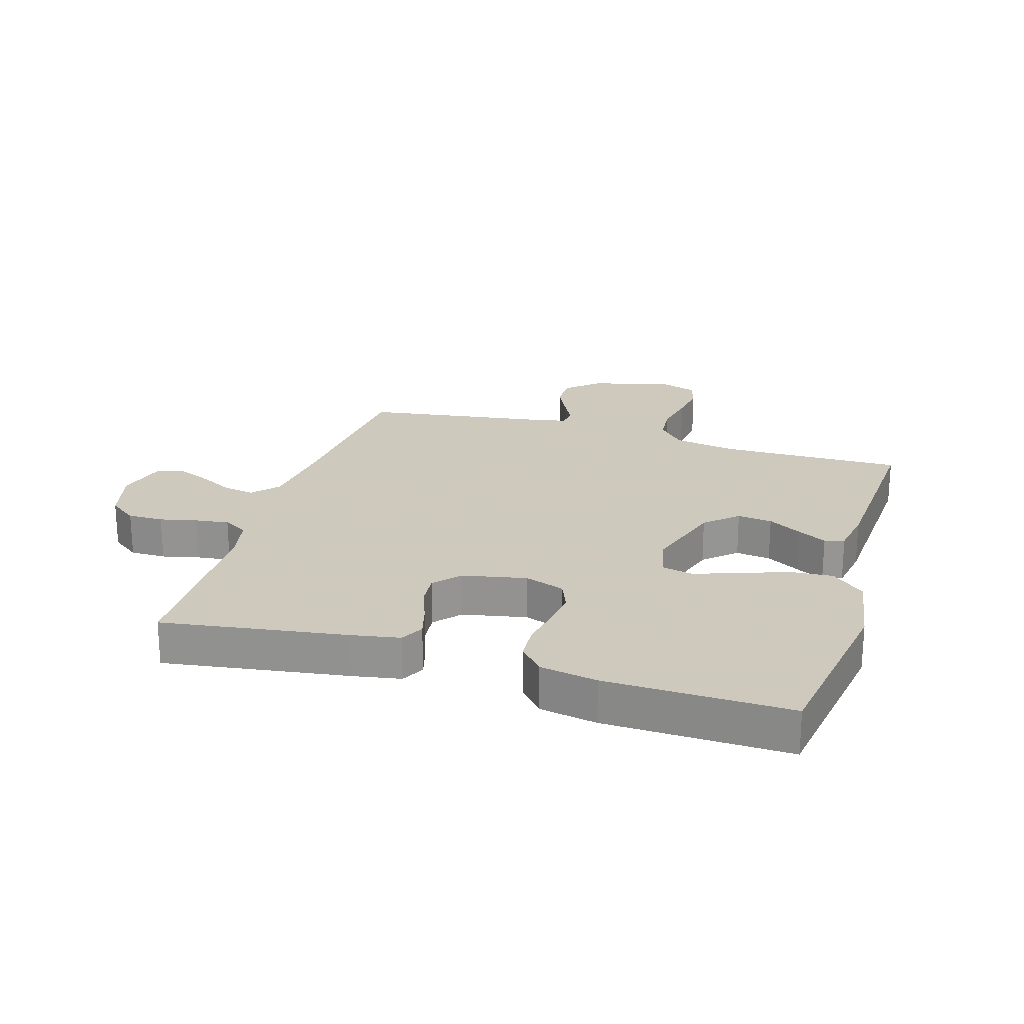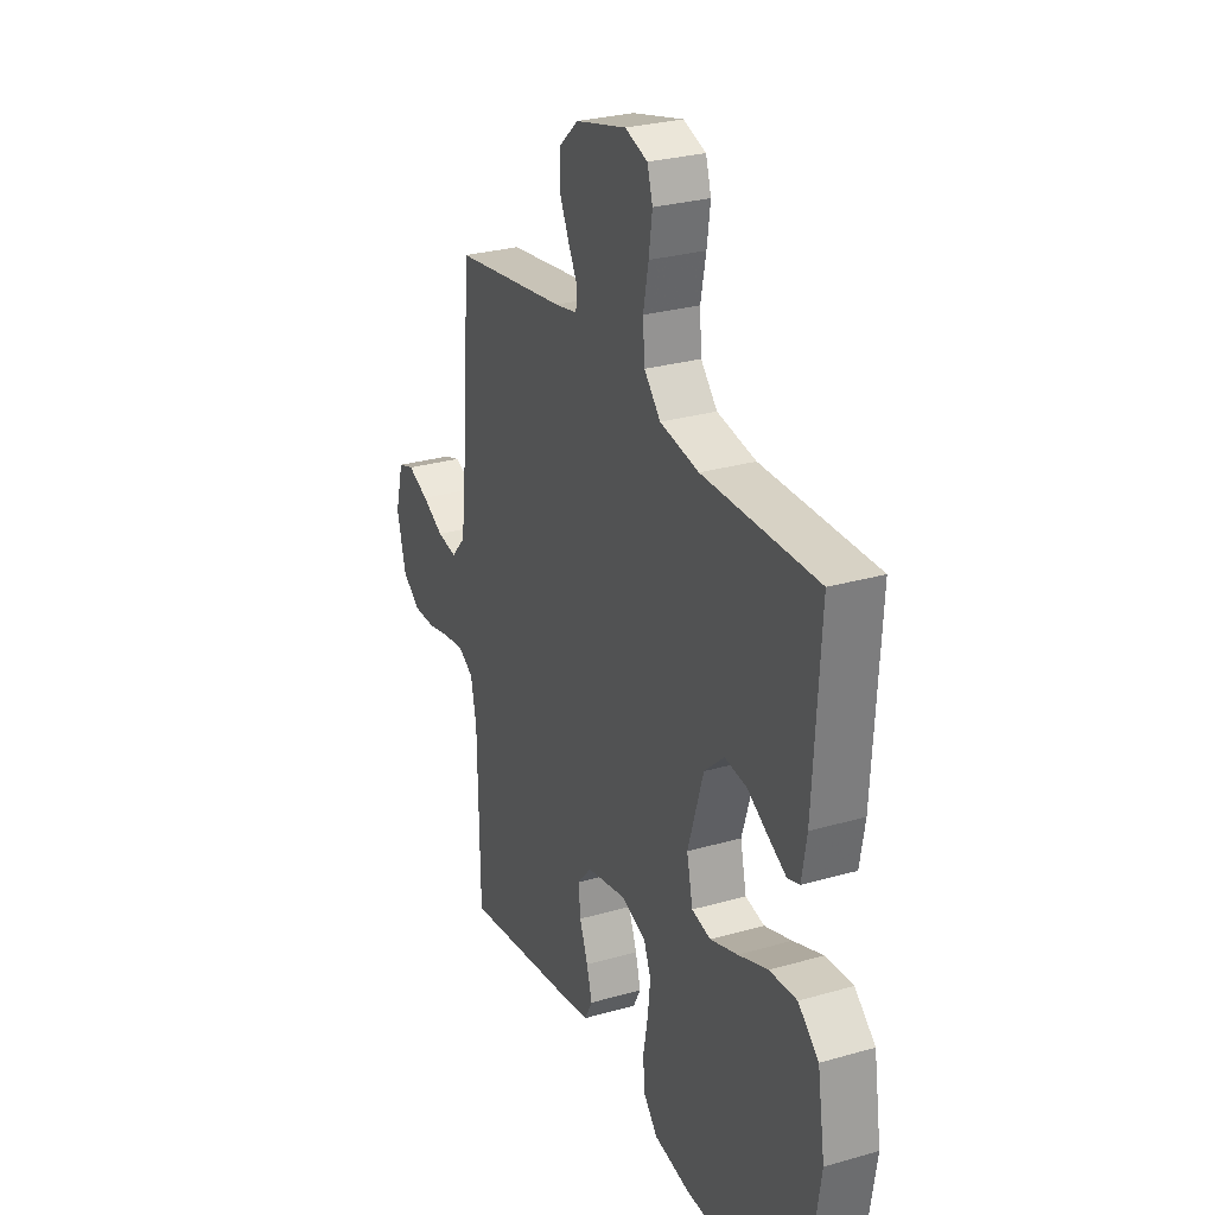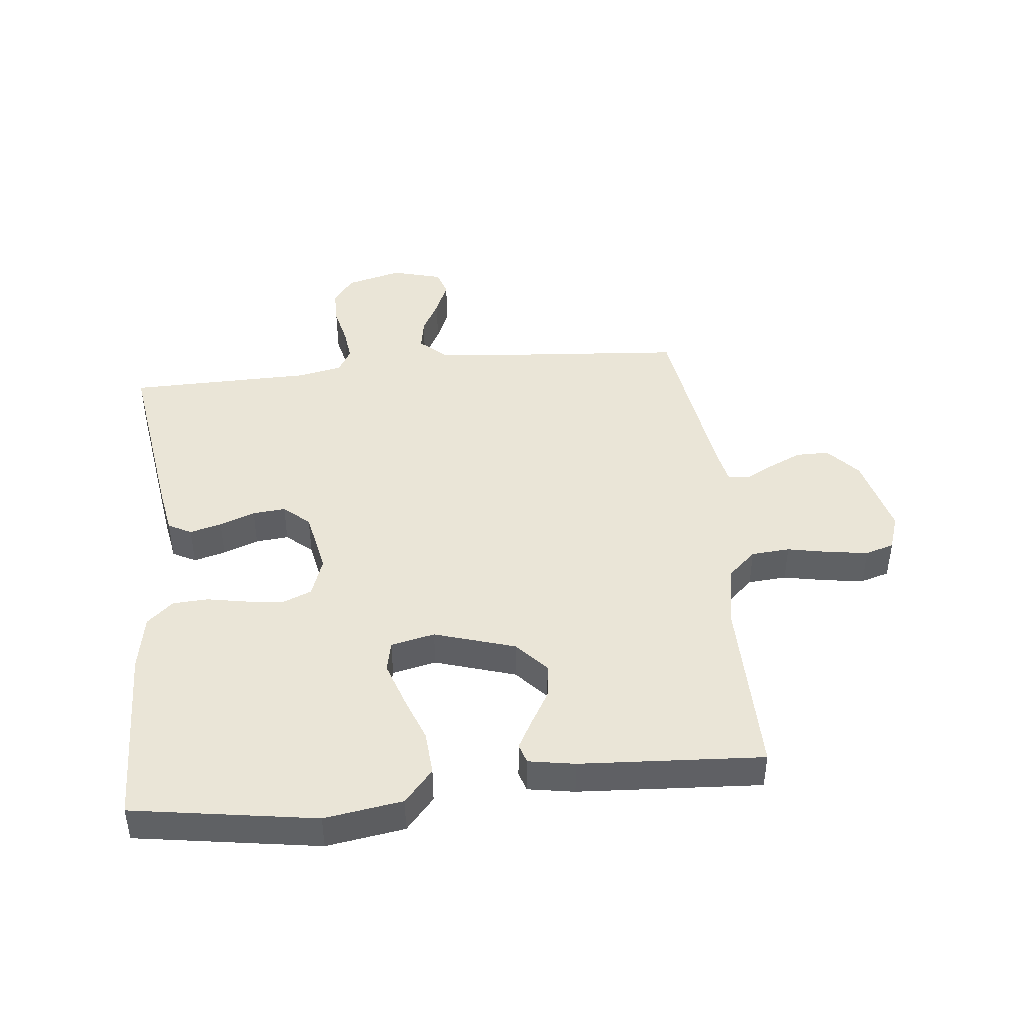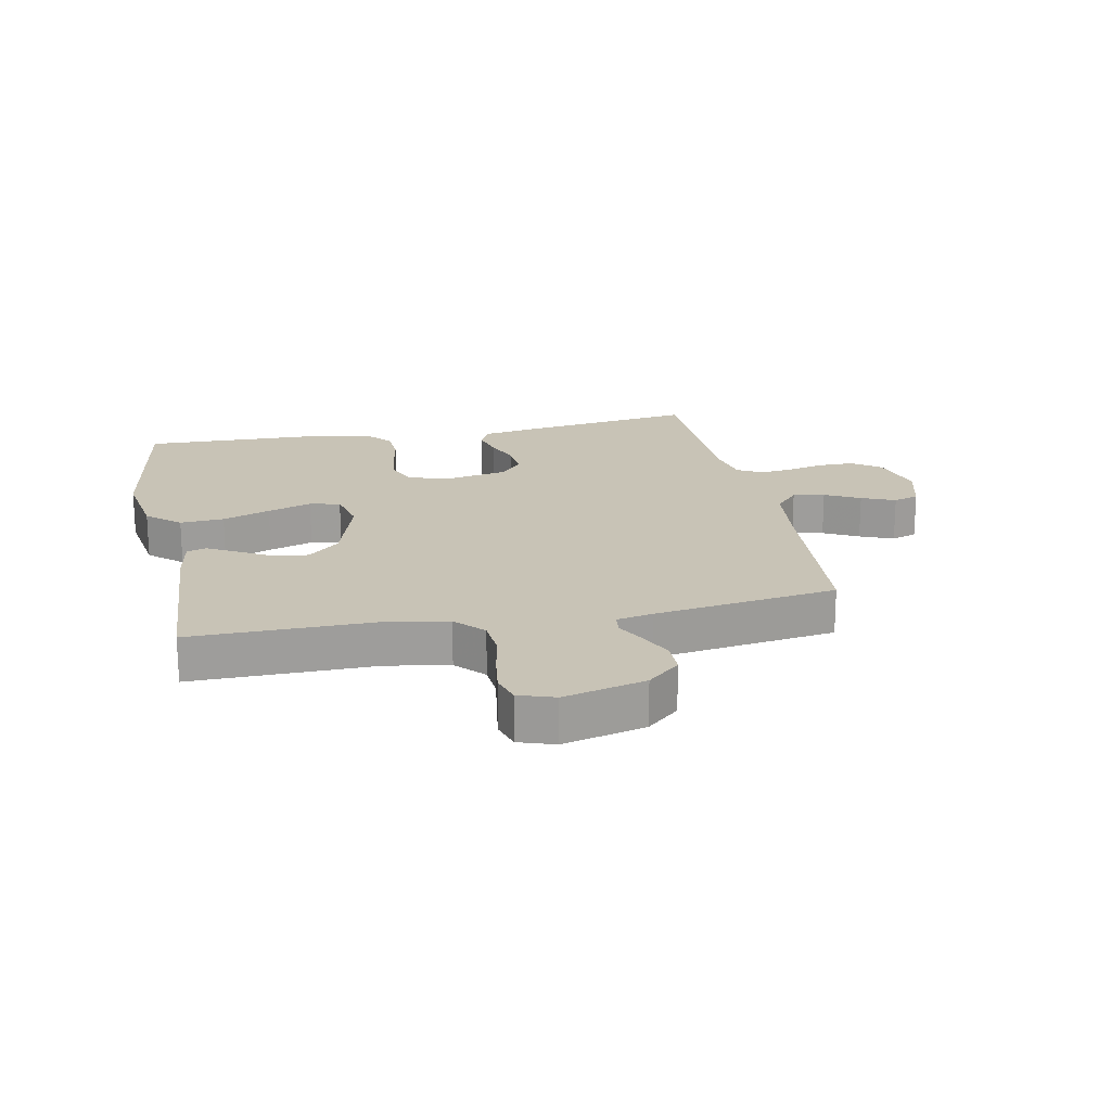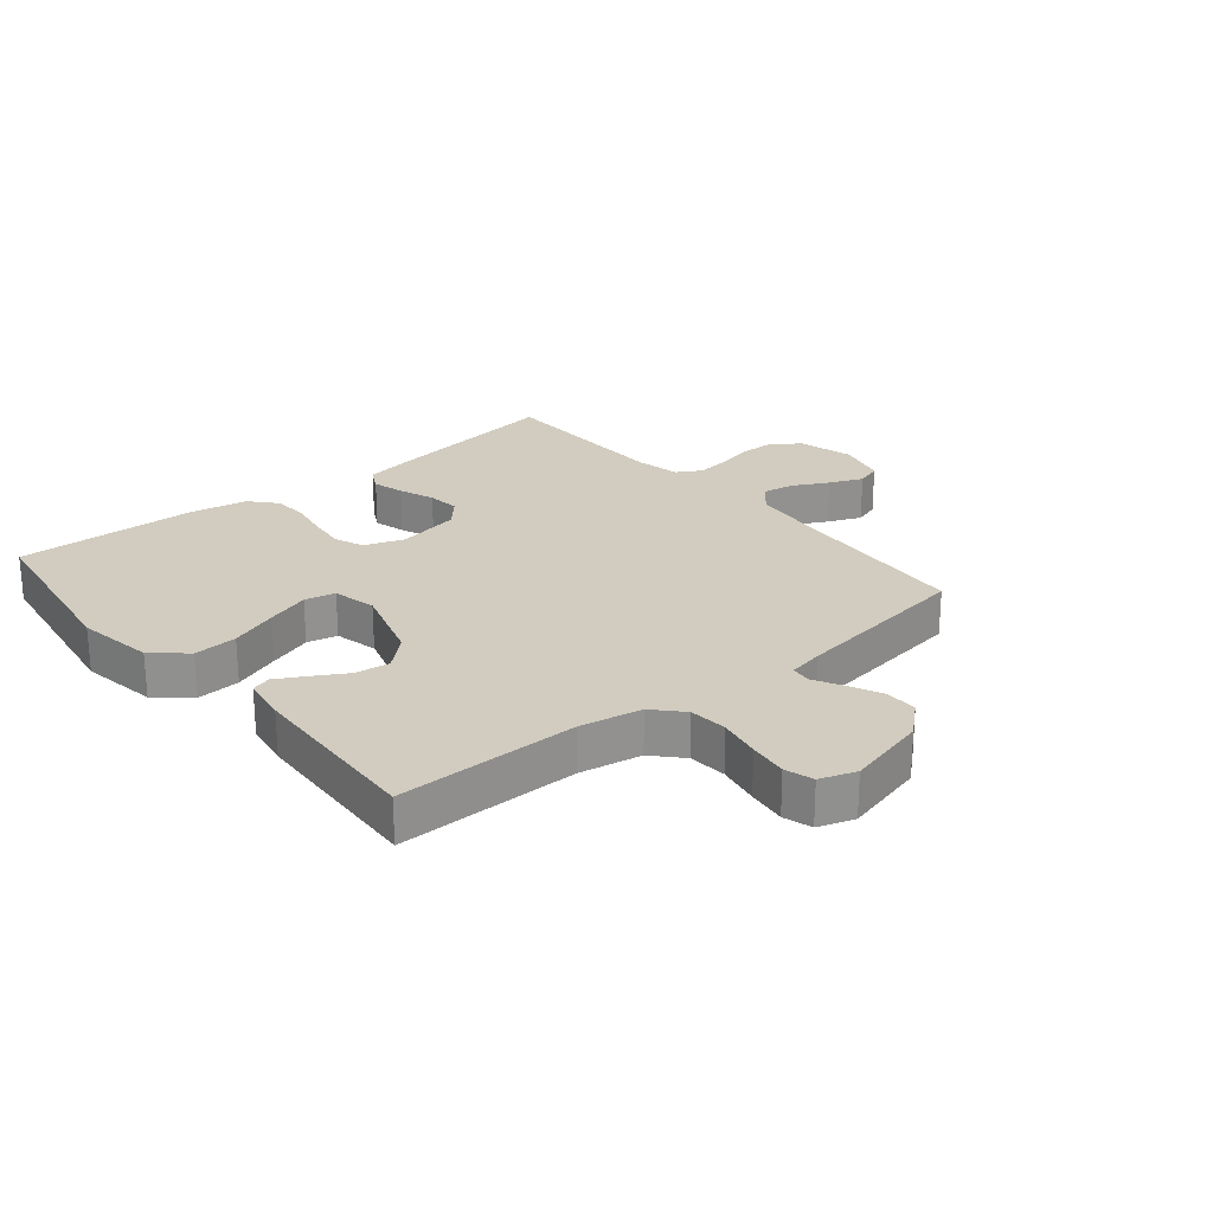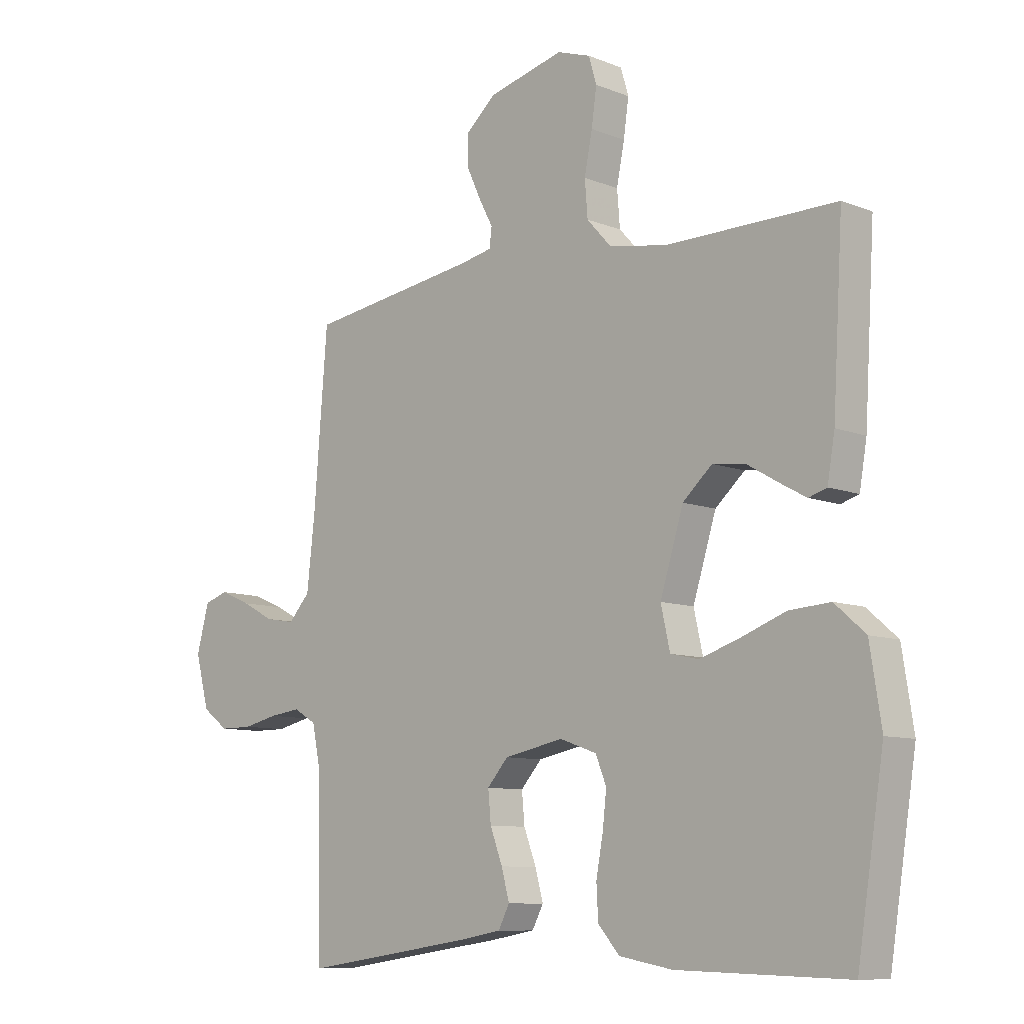
<metadata>
{"format":"obj","ext":"obj","renderer":"f3d","projection":"perspective","resolution":1024,"background":"white","views":[{"elev":22.6,"azim":-163.2,"up":"+Y"},{"elev":28.0,"azim":-113.6,"up":"+Z"},{"elev":44.0,"azim":-96.0,"up":"+Y"},{"elev":19.5,"azim":-11.4,"up":"+Y"},{"elev":24.2,"azim":-39.7,"up":"+Y"},{"elev":-9.2,"azim":-136.2,"up":"+Z"}]}
</metadata>
<code>
v 0.5 0.07 -0.5
v 0.2 0.07 -0.456
v 0.121 0.07 -0.442
v 0.101 0.07 -0.404
v 0.115 0.07 -0.352
v 0.137 0.07 -0.294
v 0.142 0.07 -0.24
v 0.105 0.07 -0.198
v 0 0.07 -0.177
v -0.065 0.07 -0.2
v -0.084 0.07 -0.247
v -0.077 0.07 -0.309
v -0.065 0.07 -0.374
v -0.068 0.07 -0.432
v -0.106 0.07 -0.475
v -0.2 0.07 -0.492
v -0.5 0.07 -0.5
v -0.547 0.07 -0.2
v -0.527 0.07 -0.072
v -0.473 0.07 -0.025
v -0.401 0.07 -0.03
v -0.323 0.07 -0.059
v -0.251 0.07 -0.083
v -0.201 0.07 -0.072
v -0.185 0.07 0
v -0.226 0.07 0.132
v -0.278 0.07 0.179
v -0.335 0.07 0.172
v -0.39 0.07 0.14
v -0.437 0.07 0.114
v -0.469 0.07 0.124
v -0.482 0.07 0.2
v -0.5 0.07 0.5
v -0.2 0.07 0.497
v -0.098 0.07 0.515
v -0.055 0.07 0.562
v -0.05 0.07 0.625
v -0.064 0.07 0.695
v -0.073 0.07 0.759
v -0.059 0.07 0.806
v 0 0.07 0.826
v 0.134 0.07 0.792
v 0.187 0.07 0.745
v 0.187 0.07 0.691
v 0.162 0.07 0.637
v 0.137 0.07 0.59
v 0.141 0.07 0.556
v 0.2 0.07 0.544
v 0.5 0.07 0.5
v 0.524 0.07 0.2
v 0.538 0.07 0.076
v 0.576 0.07 0.034
v 0.628 0.07 0.043
v 0.685 0.07 0.073
v 0.74 0.07 0.096
v 0.782 0.07 0.082
v 0.804 0.07 0
v 0.78 0.07 -0.091
v 0.734 0.07 -0.125
v 0.676 0.07 -0.125
v 0.615 0.07 -0.111
v 0.56 0.07 -0.104
v 0.52 0.07 -0.127
v 0.505 0.07 -0.2
v 0.5 0 -0.5
v 0.2 0 -0.456
v 0.121 0 -0.442
v 0.101 0 -0.404
v 0.115 0 -0.352
v 0.137 0 -0.294
v 0.142 0 -0.24
v 0.105 0 -0.198
v 0 0 -0.177
v -0.065 0 -0.2
v -0.084 0 -0.247
v -0.077 0 -0.309
v -0.065 0 -0.374
v -0.068 0 -0.432
v -0.106 0 -0.475
v -0.2 0 -0.492
v -0.5 0 -0.5
v -0.547 0 -0.2
v -0.527 0 -0.072
v -0.473 0 -0.025
v -0.401 0 -0.03
v -0.323 0 -0.059
v -0.251 0 -0.083
v -0.201 0 -0.072
v -0.185 0 0
v -0.226 0 0.132
v -0.278 0 0.179
v -0.335 0 0.172
v -0.39 0 0.14
v -0.437 0 0.114
v -0.469 0 0.124
v -0.482 0 0.2
v -0.5 0 0.5
v -0.2 0 0.497
v -0.098 0 0.515
v -0.055 0 0.562
v -0.05 0 0.625
v -0.064 0 0.695
v -0.073 0 0.759
v -0.059 0 0.806
v 0 0 0.826
v 0.134 0 0.792
v 0.187 0 0.745
v 0.187 0 0.691
v 0.162 0 0.637
v 0.137 0 0.59
v 0.141 0 0.556
v 0.2 0 0.544
v 0.5 0 0.5
v 0.524 0 0.2
v 0.538 0 0.076
v 0.576 0 0.034
v 0.628 0 0.043
v 0.685 0 0.073
v 0.74 0 0.096
v 0.782 0 0.082
v 0.804 0 0
v 0.78 0 -0.091
v 0.734 0 -0.125
v 0.676 0 -0.125
v 0.615 0 -0.111
v 0.56 0 -0.104
v 0.52 0 -0.127
v 0.505 0 -0.2
f 59 60 61
f 58 59 61
f 57 58 61
f 56 57 61
f 55 56 61
f 54 55 61
f 53 54 61
f 52 53 61 62
f 51 52 62 63
f 48 49 50
f 51 63 64
f 50 51 64
f 48 50 64
f 47 48 64
f 44 45 46
f 43 44 46
f 42 43 46
f 41 42 46
f 40 41 46
f 39 40 46
f 38 39 46
f 37 38 46
f 36 37 46 47
f 32 33 34
f 31 32 34
f 30 31 34
f 29 30 34
f 28 29 34
f 27 28 34 35
f 47 64 1
f 36 47 1
f 35 36 1
f 27 35 1
f 26 27 1
f 20 21 22
f 19 20 22
f 18 19 22
f 17 18 22
f 16 17 22
f 15 16 22
f 14 15 22
f 13 14 22
f 12 13 22
f 11 12 22 23
f 10 11 23 24
f 4 5 6
f 3 4 6
f 2 3 6
f 1 2 6
f 1 6 7
f 9 10 24 25
f 8 9 25 26
f 1 7 8
f 1 8 26
f 125 124 123
f 125 123 122
f 125 122 121
f 125 121 120
f 125 120 119
f 125 119 118
f 125 118 117
f 126 125 117 116
f 127 126 116 115
f 114 113 112
f 128 127 115
f 128 115 114
f 128 114 112
f 128 112 111
f 110 109 108
f 110 108 107
f 110 107 106
f 110 106 105
f 110 105 104
f 110 104 103
f 110 103 102
f 110 102 101
f 111 110 101 100
f 98 97 96
f 98 96 95
f 98 95 94
f 98 94 93
f 98 93 92
f 99 98 92 91
f 65 128 111
f 65 111 100
f 65 100 99
f 65 99 91
f 65 91 90
f 86 85 84
f 86 84 83
f 86 83 82
f 86 82 81
f 86 81 80
f 86 80 79
f 86 79 78
f 86 78 77
f 86 77 76
f 87 86 76 75
f 88 87 75 74
f 70 69 68
f 70 68 67
f 70 67 66
f 70 66 65
f 71 70 65
f 89 88 74 73
f 90 89 73 72
f 72 71 65
f 90 72 65
f 1 65 66 2
f 2 66 67 3
f 3 67 68 4
f 4 68 69 5
f 5 69 70 6
f 6 70 71 7
f 7 71 72 8
f 8 72 73 9
f 9 73 74 10
f 10 74 75 11
f 11 75 76 12
f 12 76 77 13
f 13 77 78 14
f 14 78 79 15
f 15 79 80 16
f 16 80 81 17
f 17 81 82 18
f 18 82 83 19
f 19 83 84 20
f 20 84 85 21
f 21 85 86 22
f 22 86 87 23
f 23 87 88 24
f 24 88 89 25
f 25 89 90 26
f 26 90 91 27
f 27 91 92 28
f 28 92 93 29
f 29 93 94 30
f 30 94 95 31
f 31 95 96 32
f 32 96 97 33
f 33 97 98 34
f 34 98 99 35
f 35 99 100 36
f 36 100 101 37
f 37 101 102 38
f 38 102 103 39
f 39 103 104 40
f 40 104 105 41
f 41 105 106 42
f 42 106 107 43
f 43 107 108 44
f 44 108 109 45
f 45 109 110 46
f 46 110 111 47
f 47 111 112 48
f 48 112 113 49
f 49 113 114 50
f 50 114 115 51
f 51 115 116 52
f 52 116 117 53
f 53 117 118 54
f 54 118 119 55
f 55 119 120 56
f 56 120 121 57
f 57 121 122 58
f 58 122 123 59
f 59 123 124 60
f 60 124 125 61
f 61 125 126 62
f 62 126 127 63
f 63 127 128 64
f 64 128 65 1

</code>
